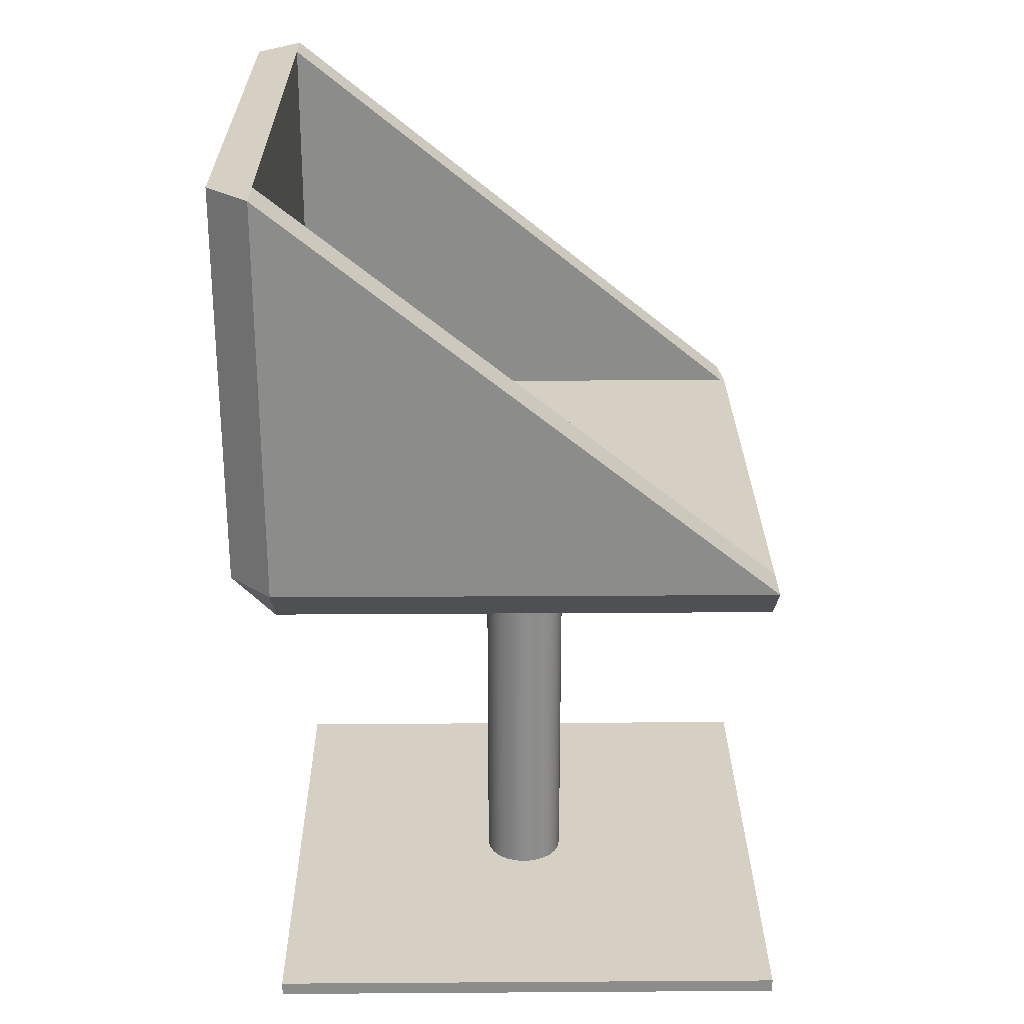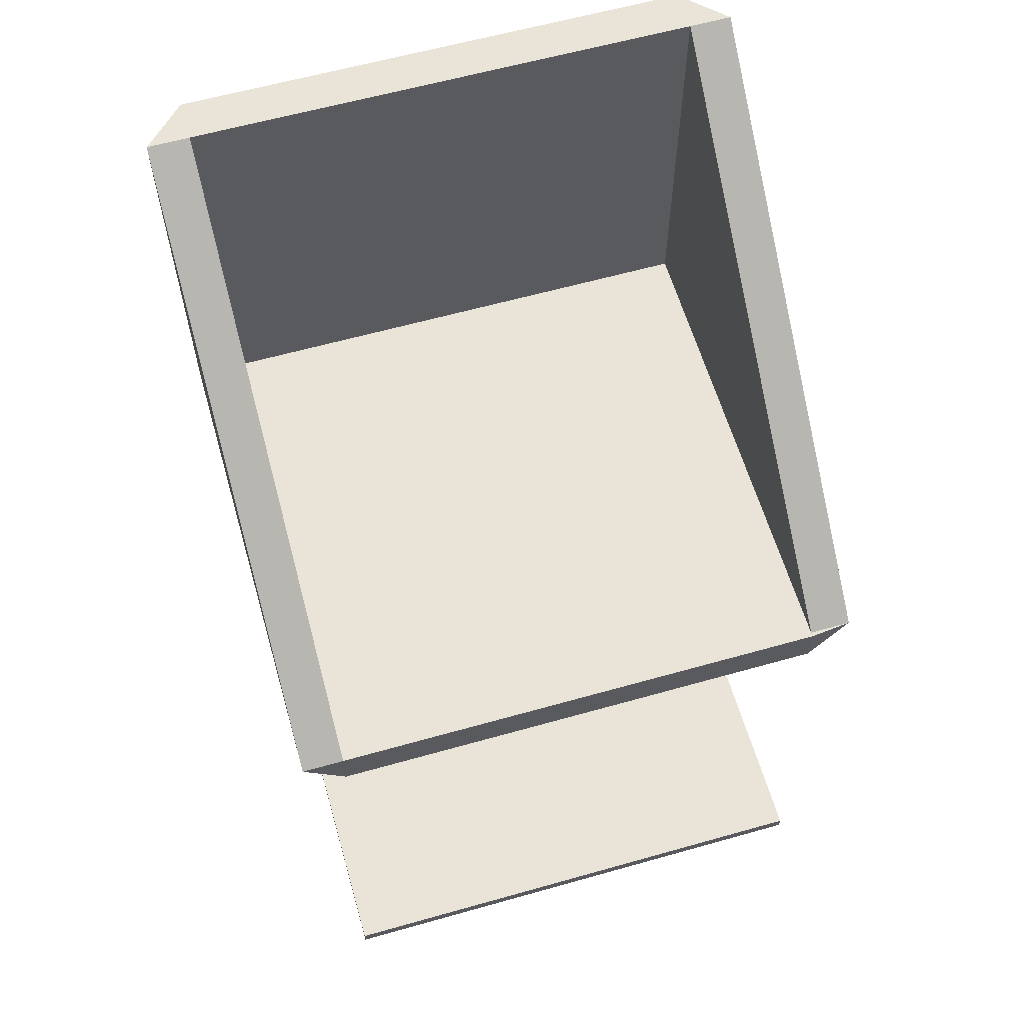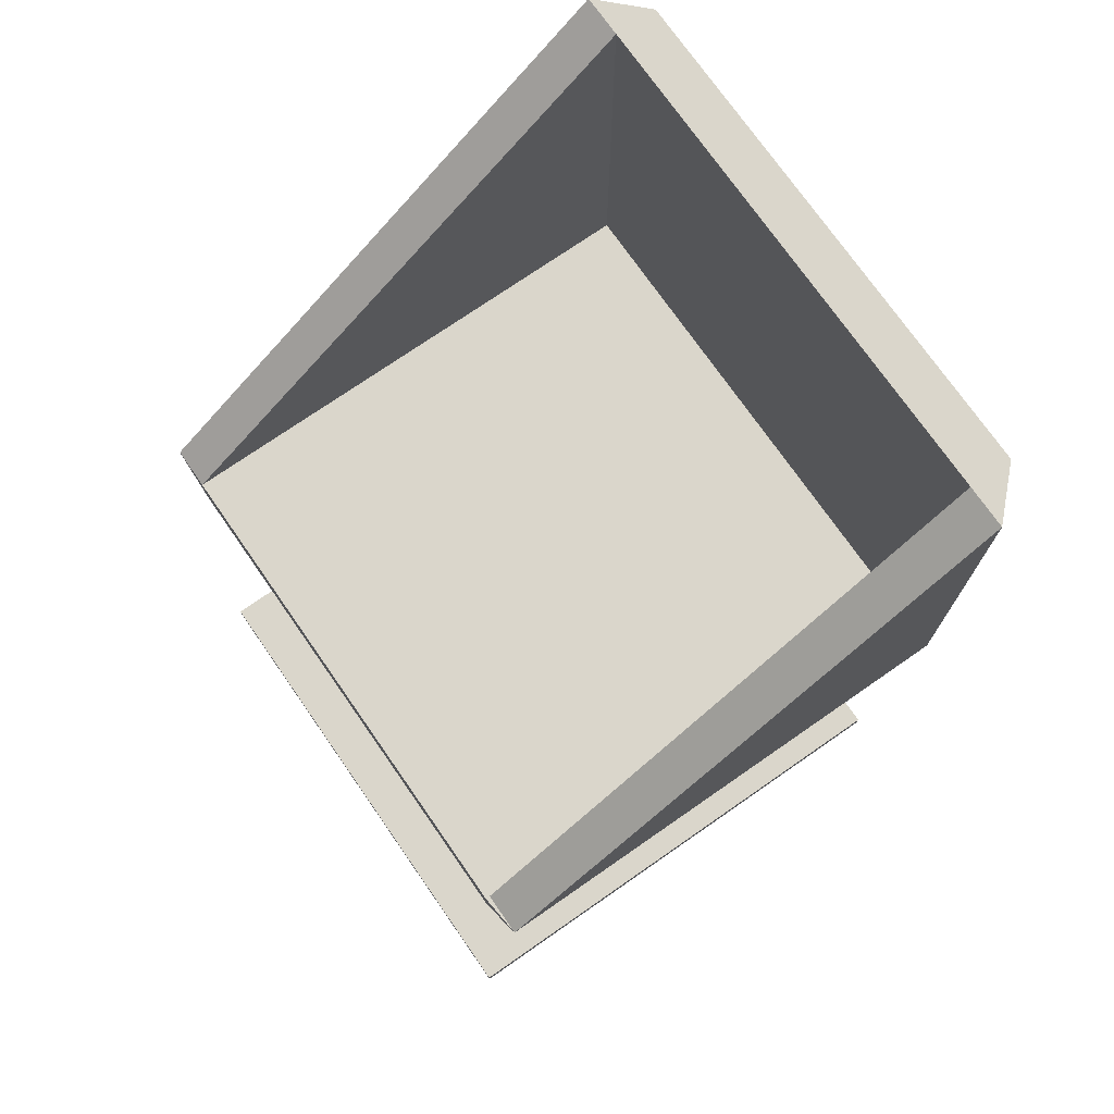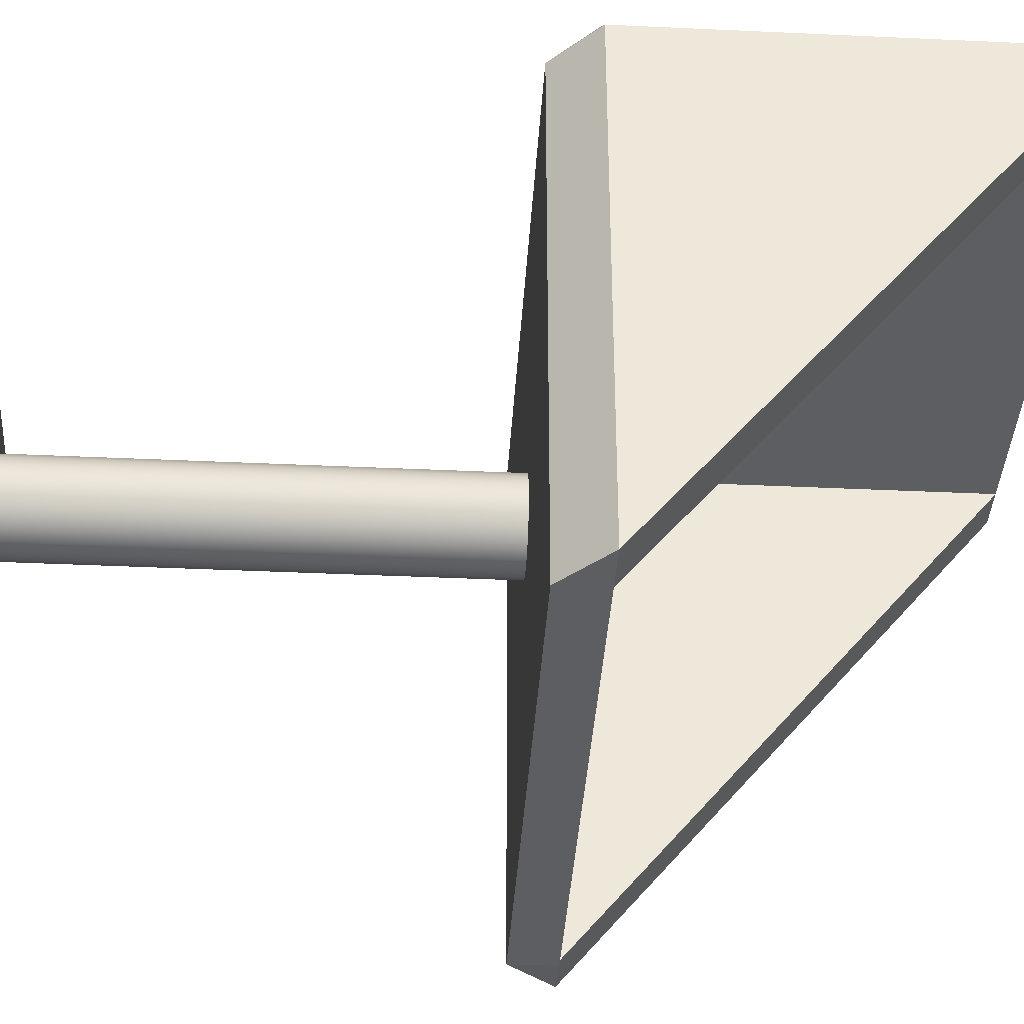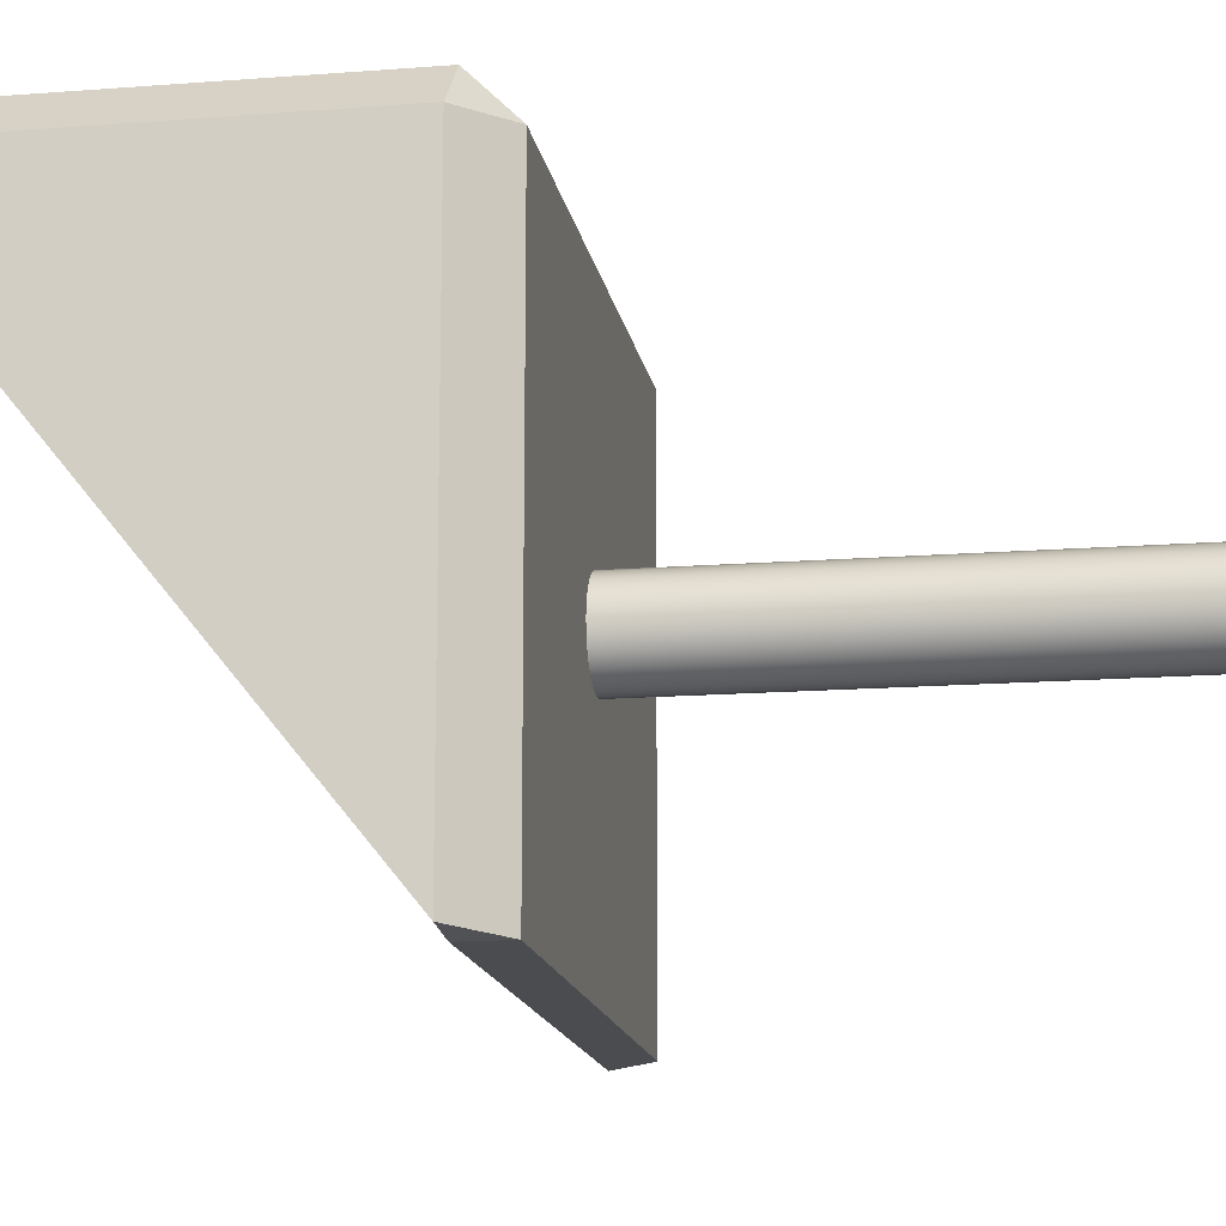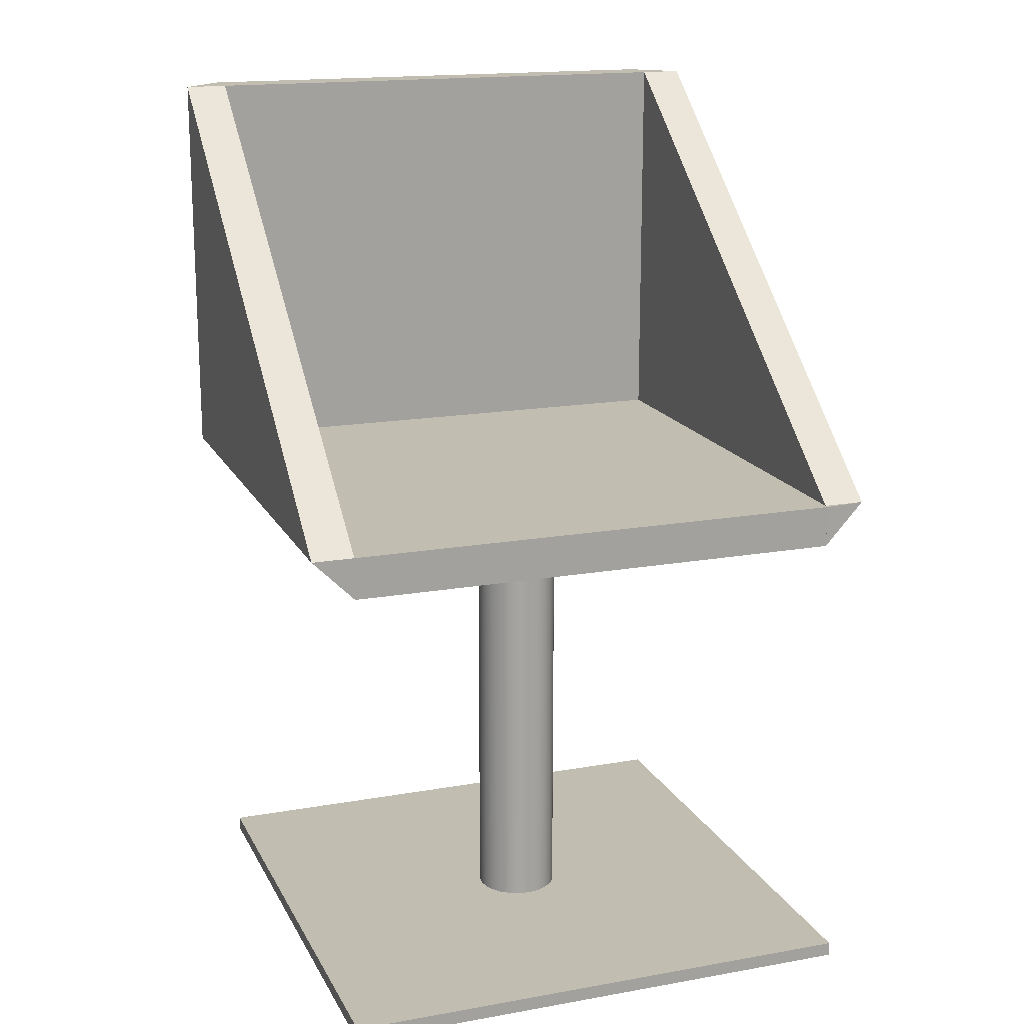
<metadata>
{"format":"obj","ext":"obj","renderer":"f3d","projection":"perspective","resolution":1024,"background":"white","views":[{"elev":26.0,"azim":89.4,"up":"+Y"},{"elev":60.9,"azim":163.9,"up":"+Y"},{"elev":73.8,"azim":-124.8,"up":"+Y"},{"elev":-38.0,"azim":86.6,"up":"+Z"},{"elev":-15.0,"azim":-80.5,"up":"+Z"},{"elev":16.7,"azim":160.2,"up":"+Y"}]}
</metadata>
<code>
v -0.205 0.1552 0.1863
v 0.2104 0.4837 0.1863
v 0.2104 0.1552 0.1863
v -0.205 0.4837 0.1863
v 0.2104 0.1552 -0.222
v -0.205 0.1552 -0.2184
v 0.2104 0.4837 0.2208
v 0.245 0.4837 0.1863
v -0.205 0.1552 -0.222
v -0.2396 0.1552 -0.2184
v -0.205 0.4837 0.2208
v -0.205 0.1552 0.2208
v 0.2104 0.1552 0.2208
v 0.245 0.1552 -0.222
v 0.245 0.1552 0.1863
v -0.2396 0.1552 0.1863
v -0.2396 0.4837 0.1863
v -0.205 0.1206 0.1863
v 0.2104 0.1206 -0.222
v 0.2104 0.1206 0.1863
v -0.205 0.1206 -0.222
v -0.02175 0.1206 0.003035
v 0.03727 0.1206 -0.02141
v -0.01459 0.1206 -0.05135
v -0.02724 0.1206 -0.004126
v -0.01459 0.1206 0.008529
v -0.02175 0.1206 -0.04586
v 0.03609 0.1206 -0.01246
v 0.03609 0.1206 -0.03036
v -0.006251 0.1206 -0.05481
v -0.0307 0.1206 -0.01246
v -0.02724 -0.2481 -0.004126
v -0.01459 -0.2481 0.008529
v -0.006251 0.1206 0.01198
v -0.02724 0.1206 -0.0387
v 0.03264 0.1206 -0.004126
v 0.03609 -0.2481 -0.01246
v 0.03264 0.1206 -0.0387
v 0.03727 -0.2481 -0.02141
v -0.02175 -0.2481 -0.04586
v 0.002697 0.1206 -0.05599
v -0.01459 -0.2481 -0.05135
v -0.03188 0.1206 -0.02141
v -0.0307 -0.2481 -0.01246
v -0.02175 -0.2481 0.003035
v 0.002697 0.1206 0.01316
v -0.0307 0.1206 -0.03036
v 0.02714 0.1206 0.003035
v 0.03264 -0.2481 -0.004126
v 0.02714 0.1206 -0.04586
v 0.03609 -0.2481 -0.03036
v 0.01165 0.1206 -0.05481
v -0.006251 -0.2481 -0.05481
v -0.03188 -0.2481 -0.02141
v -0.006251 -0.2481 0.01198
v 0.01165 0.1206 0.01198
v -0.02724 -0.2481 -0.0387
v 0.01998 0.1206 0.008529
v 0.02714 -0.2481 0.003035
v 0.01998 0.1206 -0.05135
v 0.03264 -0.2481 -0.0387
v 0.002697 -0.2481 -0.05599
v -0.0307 -0.2481 -0.03036
v 0.002697 -0.2481 0.01316
v 0.01998 -0.2481 0.008529
v 0.01998 -0.2481 -0.05135
v 0.02714 -0.2481 -0.04586
v 0.01165 -0.2481 -0.05481
v 0.01165 -0.2481 0.01198
v -0.2163 -0.2481 0.1976
v 0.2217 -0.2481 0.1976
v 0.2217 -0.2481 -0.2404
v -0.2163 -0.2481 -0.2404
v 0.2217 -0.2597 0.1976
v 0.2217 -0.2597 -0.2404
v -0.2163 -0.2597 0.1976
v -0.2163 -0.2597 -0.2404
g mesh1_mesh1-geometry
f 1 2 3
f 2 1 4
f 5 3 2
f 3 6 1
f 6 4 1
f 4 7 2
f 8 2 7
f 9 3 5
f 8 5 2
f 6 3 9
f 10 4 6
f 7 4 11
f 7 12 13
f 13 8 7
f 5 8 14
f 14 8 15
f 8 13 15
f 11 16 12
f 12 7 11
f 4 17 11
f 4 10 17
f 10 16 17
f 16 11 17
g mesh1_mesh1-geometry
f 3 2 1
f 4 1 2
f 7 3 2
f 2 3 7
f 2 3 5
f 3 8 2
f 2 8 3
f 18 3 1
f 1 3 18
f 3 12 1
f 1 12 3
f 1 6 3
f 12 4 1
f 1 4 12
f 1 4 6
f 4 16 1
f 1 16 4
f 2 7 4
f 3 7 13
f 13 7 3
f 7 2 8
f 3 19 5
f 5 19 3
f 5 3 9
f 14 3 5
f 5 3 14
f 2 5 8
f 8 3 15
f 15 3 8
f 3 18 20
f 20 18 3
f 6 18 1
f 1 18 6
f 18 12 1
f 1 12 18
f 16 18 1
f 1 18 16
f 12 3 13
f 13 3 12
f 12 16 1
f 1 16 12
f 9 3 6
f 16 6 1
f 1 6 16
f 4 12 11
f 11 12 4
f 6 4 10
f 16 4 17
f 17 4 16
f 11 4 7
f 13 12 7
f 7 8 13
f 3 13 20
f 20 13 3
f 15 13 3
f 3 13 15
f 19 3 20
f 20 3 19
f 19 5 21
f 5 19 14
f 9 21 5
f 3 14 15
f 15 14 3
f 14 8 5
f 3 20 15
f 15 20 3
f 15 8 14
f 15 13 8
f 20 22 18
f 20 18 13
f 18 6 21
f 21 6 18
f 12 13 18
f 12 18 16
f 18 10 16
f 12 16 11
f 21 6 9
f 9 6 21
f 6 10 9
f 6 16 10
f 10 16 6
f 11 7 12
f 11 17 4
f 17 10 4
f 17 16 10
f 17 11 16
f 15 20 13
f 19 23 20
f 19 20 14
f 19 21 24
f 10 21 9
f 15 14 20
f 25 18 22
f 26 22 20
f 18 27 21
f 10 18 21
f 23 28 20
f 23 19 29
f 24 21 27
f 30 19 24
f 31 18 25
f 22 32 25
f 33 22 26
f 34 26 20
f 35 27 18
f 28 36 20
f 23 37 28
f 29 19 38
f 29 39 23
f 40 24 27
f 41 19 30
f 42 30 24
f 43 18 31
f 25 44 31
f 32 22 45
f 44 25 32
f 22 33 45
f 34 33 26
f 46 34 20
f 35 40 27
f 47 35 18
f 36 48 20
f 28 49 36
f 37 23 39
f 49 28 37
f 38 19 50
f 38 51 29
f 39 29 51
f 24 40 42
f 52 19 41
f 53 41 30
f 30 42 53
f 43 47 18
f 31 54 43
f 54 31 44
f 33 34 55
f 46 55 34
f 56 46 20
f 40 35 57
f 47 57 35
f 48 58 20
f 36 59 48
f 59 36 49
f 50 19 60
f 50 61 38
f 51 38 61
f 60 19 52
f 62 52 41
f 41 53 62
f 43 63 47
f 63 43 54
f 55 46 64
f 56 64 46
f 58 56 20
f 57 47 63
f 48 65 58
f 65 48 59
f 66 50 60
f 61 50 67
f 68 60 52
f 52 62 68
f 64 56 69
f 58 69 56
f 69 58 65
f 50 66 67
f 60 68 66
g mesh1_mesh1-geometry
f 21 5 19
f 14 19 5
f 5 21 9
f 18 22 20
f 13 18 20
f 18 13 12
f 16 18 12
f 16 10 18
f 9 10 6
f 13 20 15
f 20 23 19
f 14 20 19
f 24 21 19
f 9 21 10
f 20 14 15
f 22 18 25
f 20 22 26
f 21 27 18
f 21 18 10
f 20 28 23
f 29 19 23
f 27 21 24
f 24 19 30
f 25 18 31
f 20 26 34
f 18 27 35
f 20 36 28
f 38 19 29
f 30 19 41
f 31 18 43
f 20 34 46
f 18 35 47
f 20 48 36
f 50 19 38
f 41 19 52
f 18 47 43
f 45 70 32
f 32 70 45
f 32 70 44
f 44 70 32
f 71 45 33
f 33 45 71
f 20 46 56
f 20 58 48
f 71 37 39
f 39 37 71
f 71 49 37
f 37 49 71
f 60 19 50
f 51 72 39
f 39 72 51
f 40 72 42
f 42 72 40
f 52 19 60
f 42 72 53
f 53 72 42
f 44 70 54
f 54 70 44
f 70 45 71
f 71 45 70
f 71 33 55
f 55 33 71
f 20 56 58
f 70 40 57
f 57 40 70
f 71 59 49
f 49 59 71
f 71 39 72
f 72 39 71
f 61 72 51
f 51 72 61
f 40 73 72
f 72 73 40
f 53 72 62
f 62 72 53
f 70 63 54
f 54 63 70
f 74 70 71
f 71 70 74
f 71 55 64
f 64 55 71
f 73 40 70
f 70 40 73
f 70 57 63
f 63 57 70
f 71 65 59
f 59 65 71
f 72 74 71
f 71 74 72
f 67 72 61
f 61 72 67
f 73 75 72
f 72 75 73
f 62 72 68
f 68 72 62
f 70 74 76
f 76 74 70
f 71 64 69
f 69 64 71
f 70 77 73
f 73 77 70
f 71 69 65
f 65 69 71
f 74 72 75
f 75 72 74
f 66 72 67
f 67 72 66
f 68 72 66
f 66 72 68
f 75 73 77
f 77 73 75
f 77 70 76
f 76 70 77
g mesh1_mesh1-geometry
f 25 32 22
f 26 22 33
f 28 37 23
f 23 39 29
f 27 24 40
f 24 30 42
f 31 44 25
f 45 22 32
f 32 25 44
f 45 33 22
f 26 33 34
f 27 40 35
f 36 49 28
f 39 23 37
f 37 28 49
f 29 51 38
f 51 29 39
f 42 40 24
f 30 41 53
f 53 42 30
f 43 54 31
f 44 31 54
f 55 34 33
f 34 55 46
f 57 35 40
f 35 57 47
f 48 59 36
f 49 36 59
f 38 61 50
f 61 38 51
f 41 52 62
f 62 53 41
f 47 63 43
f 54 43 63
f 64 46 55
f 46 64 56
f 63 47 57
f 58 65 48
f 59 48 65
f 60 50 66
f 67 50 61
f 52 60 68
f 68 62 52
f 69 56 64
f 56 69 58
f 65 58 69
f 67 66 50
f 66 68 60
g mesh2_mesh2-geometry
l 20 3
l 3 13
l 3 15
g mesh3_mesh3-geometry
l 18 1
l 1 12
l 1 16

</code>
